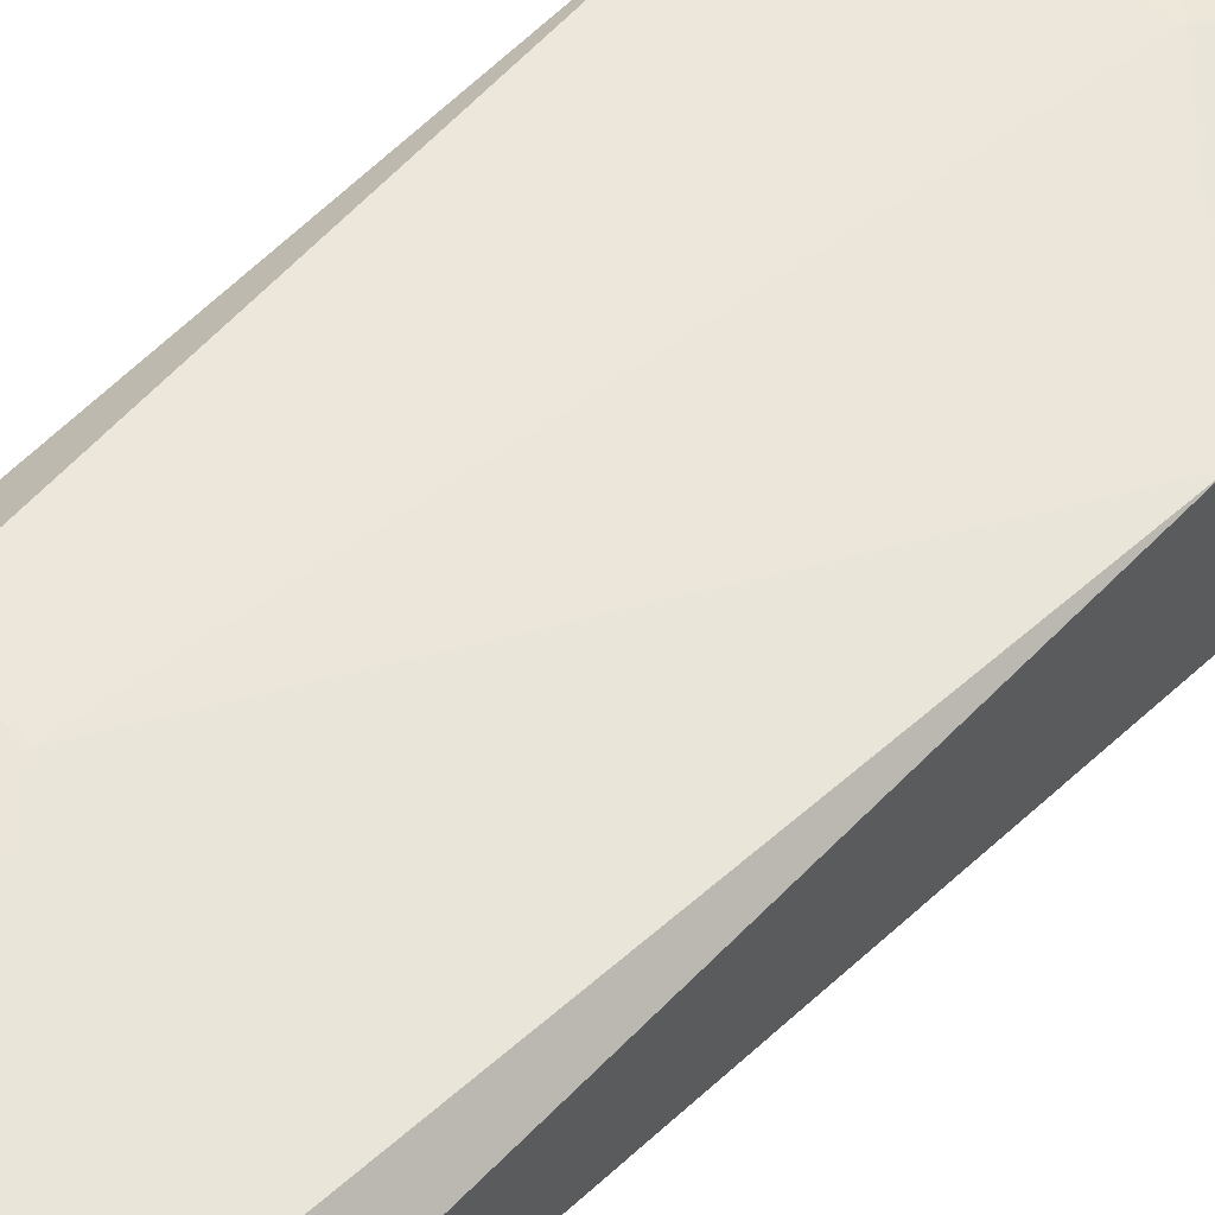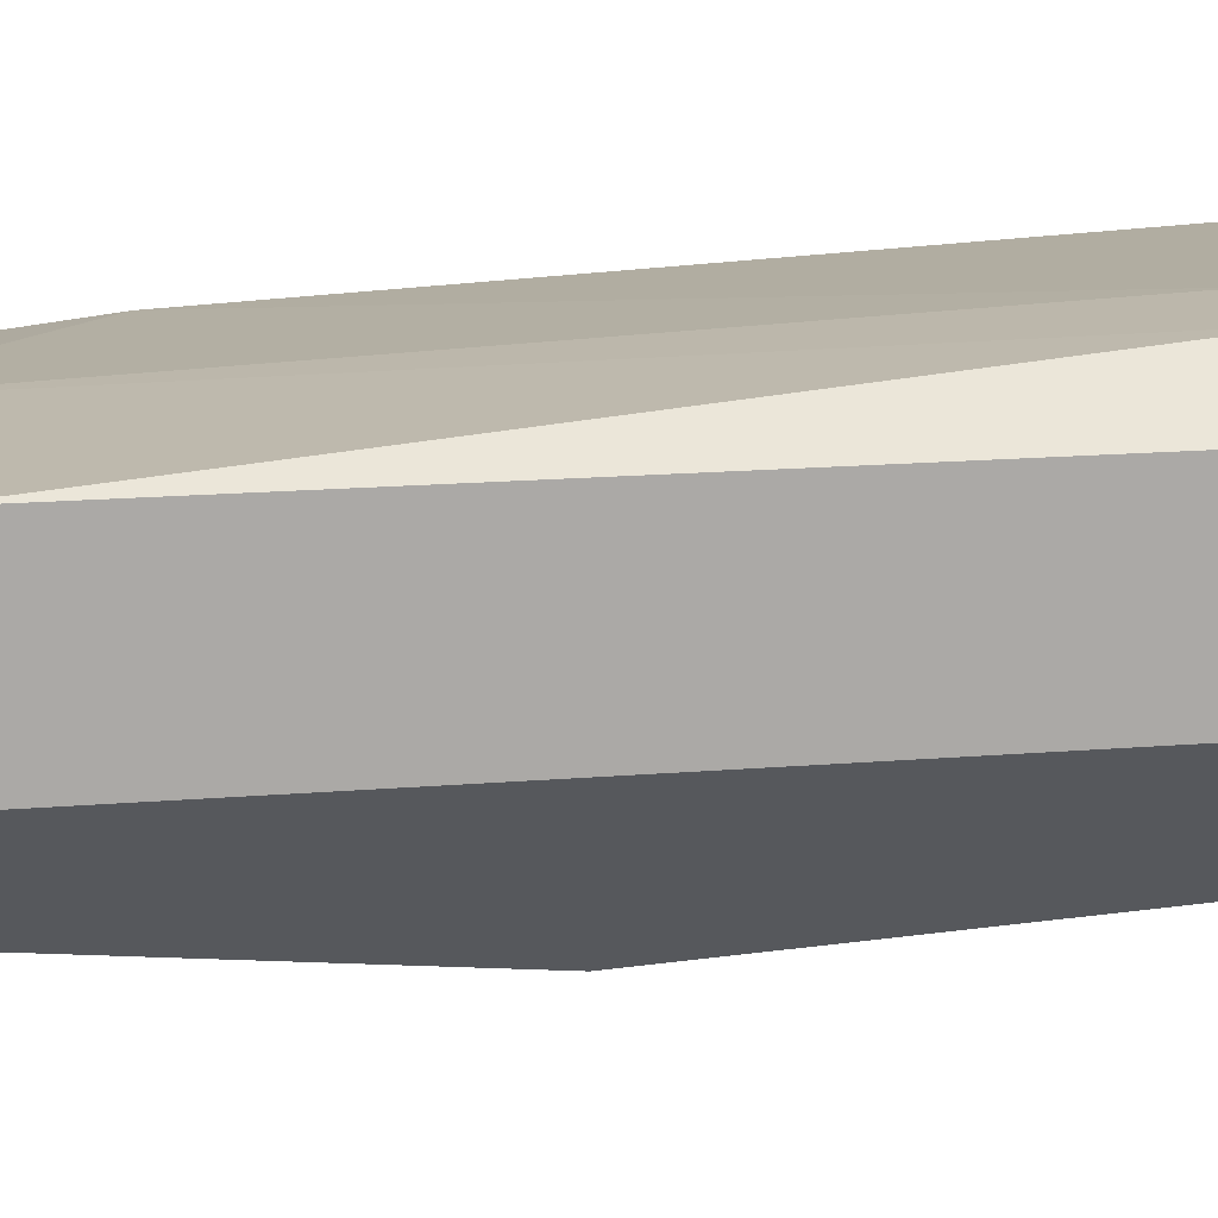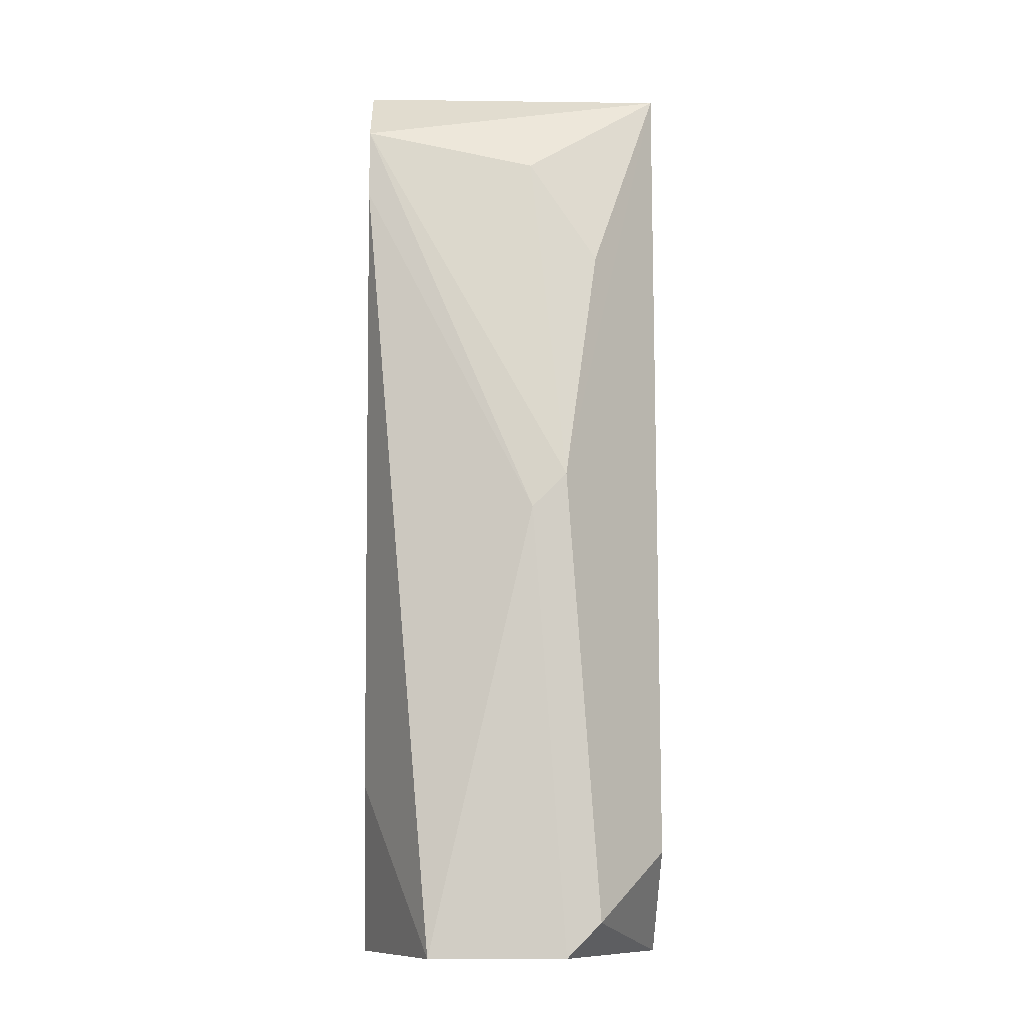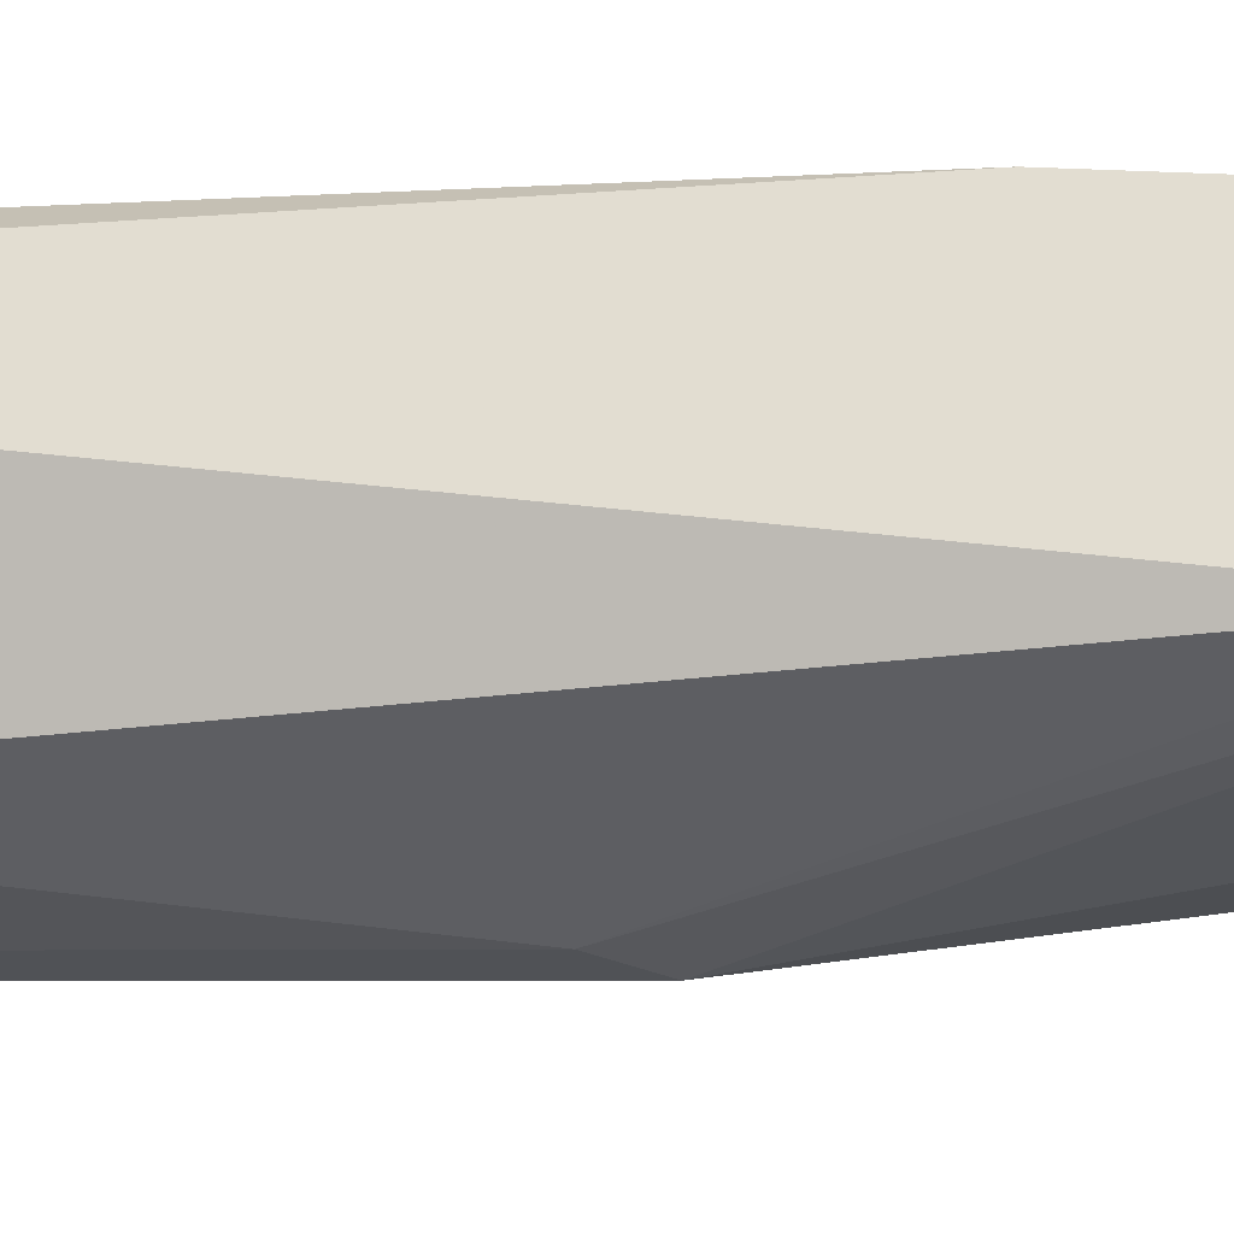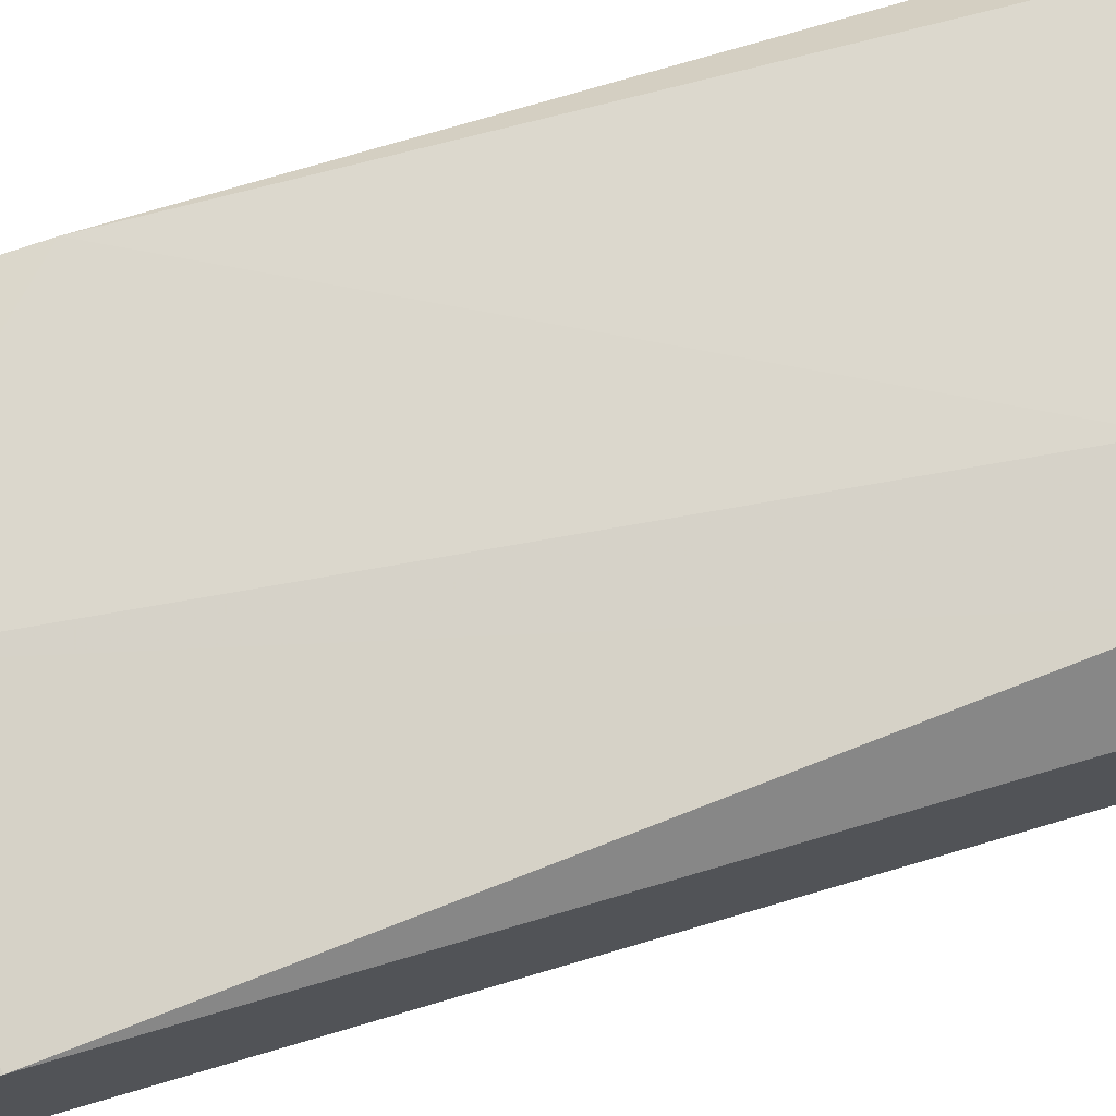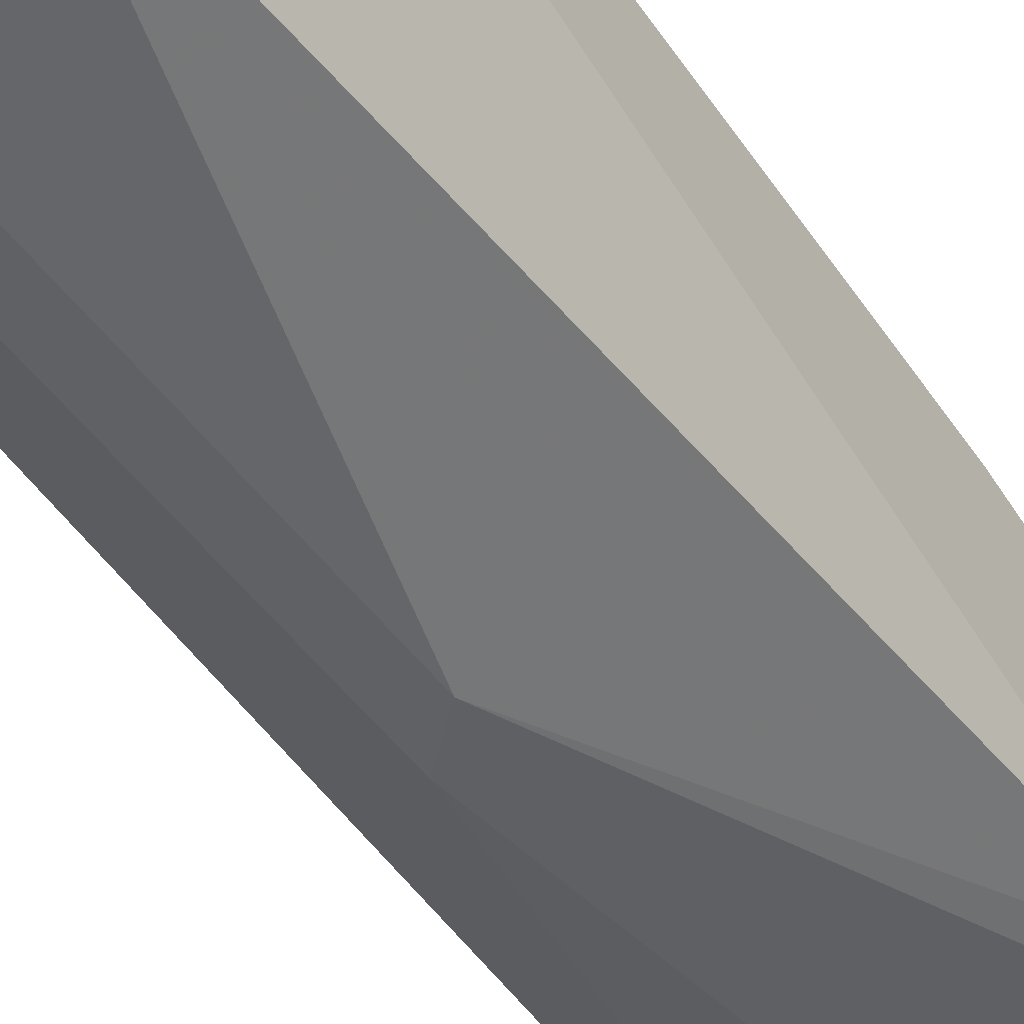
<metadata>
{"format":"obj","ext":"obj","renderer":"f3d","projection":"perspective","resolution":1024,"background":"white","views":[{"elev":59.0,"azim":-136.5,"up":"+Y"},{"elev":14.5,"azim":78.9,"up":"+Y"},{"elev":-10.9,"azim":-1.8,"up":"+Z"},{"elev":-25.4,"azim":-83.1,"up":"+Y"},{"elev":74.1,"azim":73.5,"up":"+Y"},{"elev":-48.3,"azim":-147.6,"up":"+Y"}]}
</metadata>
<code>
v 0.001344 0.02829 -0.02984
v 0.001344 0.02653 -0.04913
v -0.000407 0.03706 -0.03335
v -0.007429 0.02829 -0.02808
v -0.007429 0.02829 -0.03159
v -0.007429 0.0318 -0.02458
v -0.007429 0.03355 -0.06317
v -0.007429 0.0353 -0.02458
v -0.007429 0.03706 -0.04037
v -0.007429 0.03706 -0.07195
v 0.004854 0.02829 -0.0351
v 0.004854 0.02829 -0.07019
v 0.006608 0.03882 -0.05966
v 0.006608 0.03882 -0.07195
v -0.003918 0.02829 -0.07195
v 0.003099 0.02829 -0.07195
v 0.003099 0.03882 -0.05966
v 0.003099 0.02653 -0.04738
v 0.008365 0.0318 -0.02458
v 0.008365 0.0318 -0.06668
v 0.008365 0.0353 -0.02458
v 0.008365 0.03706 -0.0351
v 0.008365 0.03706 -0.07195
v -0.005673 0.03882 -0.07195
f 19 1 11
f 8 7 4
f 14 15 24
f 21 8 19
f 20 21 19
f 18 20 19
f 21 20 22
f 20 18 12
f 7 8 9
f 14 24 17
f 24 9 17
f 15 14 23
f 14 22 23
f 22 20 23
f 20 12 23
f 4 18 1
f 19 4 1
f 15 7 10
f 24 15 10
f 7 9 10
f 9 24 10
f 8 21 3
f 21 22 3
f 9 8 3
f 17 9 3
f 8 4 6
f 19 8 6
f 4 19 6
f 18 4 2
f 12 18 16
f 15 23 16
f 23 12 16
f 18 2 16
f 2 15 16
f 22 14 13
f 14 17 13
f 3 22 13
f 17 3 13
f 4 7 5
f 7 15 5
f 2 4 5
f 15 2 5
f 18 19 11
f 1 18 11

</code>
